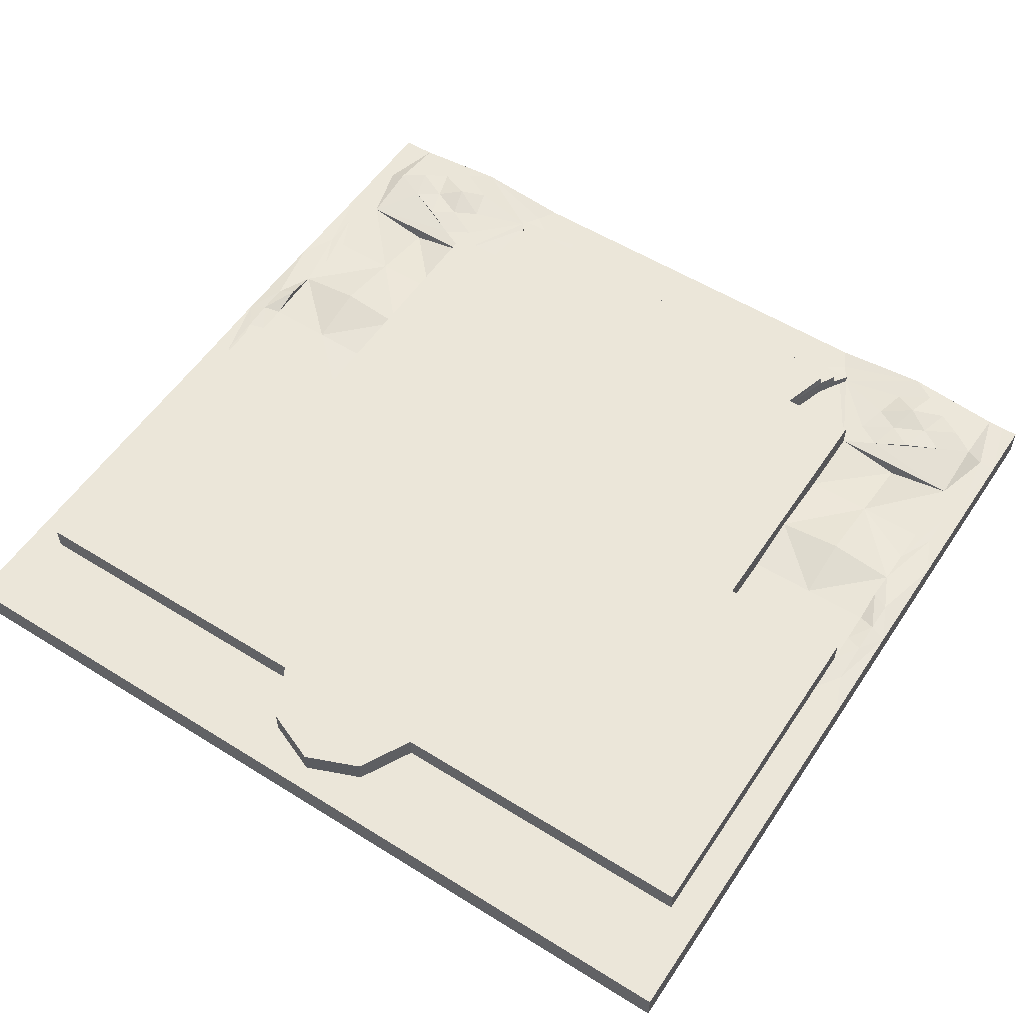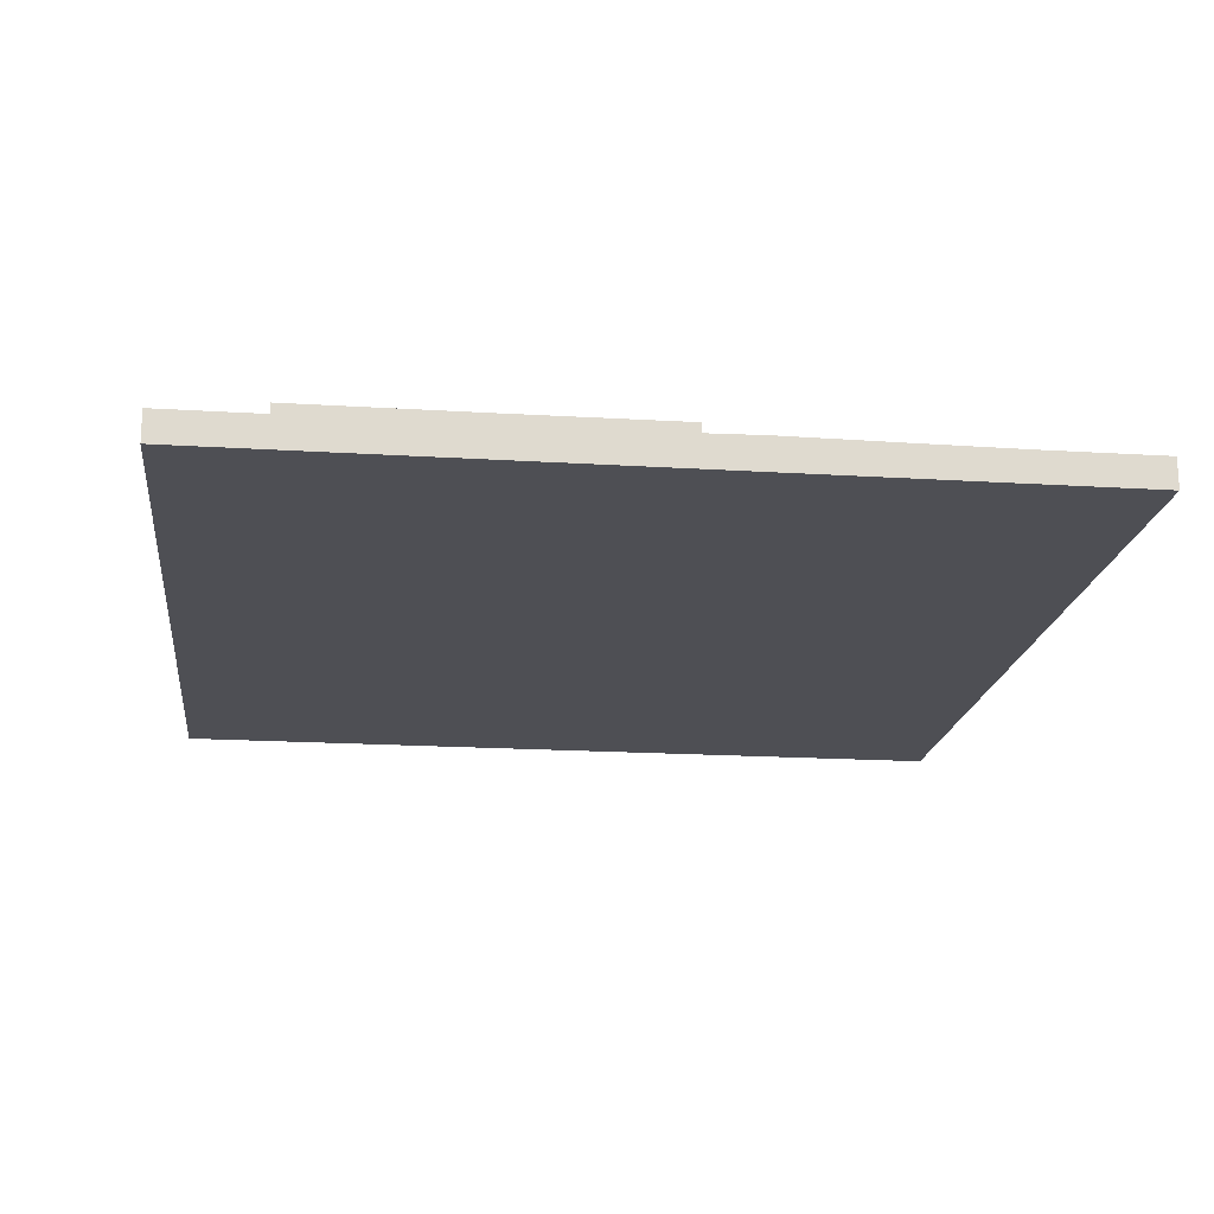
<metadata>
{"format":"obj","ext":"obj","renderer":"f3d","projection":"perspective","resolution":1024,"background":"white","views":[{"elev":55.3,"azim":-146.7,"up":"+Y"},{"elev":-18.4,"azim":-96.9,"up":"+Y"}]}
</metadata>
<code>
o Cube
v -4.193 0.3152 3.514
v -4.193 0.3152 -4.506
v -4.193 0.02644 3.514
v -4.193 0.02644 -4.506
v -3.869 0.3152 -4.506
v -3.869 0.3171 3.514
v -4.193 0.3152 2.359
v -4.193 0.3152 -1.833
v -3.869 0.3152 -1.833
v -3.869 0.3152 2.359
v -2.609 0.3237 2.359
v -3.869 0.36 0.9615
v -3.869 0.3261 -0.2156
v -2.609 0.3152 -0.2156
v -2.609 0.3686 0.9615
v -3.869 0.3152 -3.569
v -0.7897 0.3152 -3.569
v -0.5227 0.3152 -4.079
v -1.885 0.3152 2.359
v -2.006 0.3152 3.514
v -0.4645 0.3152 3.514
v -0.9321 0.3152 3.514
v -1.457 0.3152 3.514
v -2.044 0.3152 2.842
v -2.135 0.3157 3.003
v -2.225 0.3248 3.138
v -0.4645 0.3152 3.138
v -0.9336 0.3152 3.138
v -1.501 0.3152 3.138
v -0.7897 0.5467 -3.569
v -3.869 0.3915 -1.833
v -3.869 0.3971 -0.2156
v -2.609 0.5467 -1.833
v -1.885 0.3915 2.359
v -2.609 0.3961 2.359
v -2.609 0.3915 -0.2156
v -3.869 0.5467 -1.833
v -3.869 0.5509 -0.2156
v -2.609 0.3915 0.9615
v -3.869 0.3915 -3.569
v -0.7897 0.3915 -3.569
v -0.5227 0.3915 -4.079
v -3.869 0.5467 -3.569
v -1.882 0.5467 2.359
v -2.609 0.5467 0.9615
v -2.044 0.3915 2.842
v -2.135 0.3947 3.003
v -2.225 0.3959 3.138
v -2.609 0.5467 -0.2156
v -2.609 0.5522 2.359
v -1.494 0.3915 3.003
v -0.4645 0.3915 3.003
v -0.9332 0.3915 3.003
v -1.501 0.3915 3.138
v -0.4645 0.3915 3.138
v -0.9336 0.3915 3.138
v -3.869 0.4691 -1.833
v -3.869 0.4741 -0.2156
v -1.884 0.4691 2.359
v -2.609 0.4692 2.359
v -2.609 0.4691 -0.2156
v -2.609 0.4691 0.9615
v -3.869 0.4691 -3.569
v -0.7897 0.4691 -3.569
v -0.5227 0.4691 -4.079
v -2.039 0.4691 2.842
v -2.122 0.4706 3.003
v -1.469 0.4691 2.842
v -0.4645 0.4691 2.842
v -0.9322 0.4691 2.842
v -1.492 0.4691 3.003
v -0.4645 0.4691 3.003
v -0.933 0.4691 3.003
v -0.5227 0.5467 -4.079
v -1.402 0.5467 2.359
v -0.4645 0.5467 2.359
v -0.9321 0.5467 2.359
v -2.026 0.5467 2.842
v -1.464 0.5467 2.842
v -0.4645 0.5467 2.842
v -0.9321 0.5467 2.842
v -4.031 0.3152 -4.506
v -4.031 0.3152 3.514
v -4.193 0.3152 -3.17
v -4.193 0.1708 3.514
v -4.193 0.1708 -4.506
v -2.096 0.02644 -4.506
v -2.096 0.02644 3.514
v -4.193 0.02644 -0.4962
v -1.934 0.3152 -4.506
v -2.937 0.414 3.514
v -4.193 0.3152 2.936
v -4.193 0.3319 0.2629
v -4.031 0.3152 -1.833
v -4.031 0.3152 2.359
v -3.239 0.1846 2.359
v -3.869 0.3152 -4.038
v -3.869 0.3152 -1.024
v -3.869 0.4051 2.936
v -2.247 0.3152 2.359
v -3.869 0.3152 1.66
v -3.869 0.3317 0.3729
v -3.239 0.3152 -0.2156
v -3.239 0.4485 0.9615
v -2.609 0.3152 0.3729
v -2.609 0.3152 1.66
v -3.869 0.3152 -2.701
v -2.329 0.3152 -3.569
v -0.6562 0.3152 -3.824
v -0.2614 0.3152 -4.185
v -1.732 0.3152 3.514
v -2.115 0.3152 3.326
v -0.2322 0.3152 3.514
v -0.6983 0.3152 3.514
v -1.194 0.3152 3.514
v -1.965 0.3152 2.6
v -2.09 0.3152 2.923
v -2.18 0.3162 3.071
v -1.863 0.3152 3.138
v -0.2322 0.3152 3.138
v -0.699 0.3152 3.138
v -1.217 0.3152 3.138
v -0.4645 0.3152 3.326
v -0.9328 0.3152 3.326
v -1.479 0.3152 3.326
v -1.206 0.3152 3.326
v -0.6986 0.3152 3.326
v -0.2322 0.3152 3.326
v -2.096 0.02644 -0.4962
v -1.797 0.3152 3.326
v -3.239 0.3241 0.3729
v -3.239 0.3152 1.66
v -4.031 0.3177 2.936
v -3.239 0.3813 2.648
v -3.403 0.4067 3.225
v -2.773 0.3582 2.936
v -3.554 0.3872 2.792
v -3.17 0.4226 3.37
v -2.691 0.337 2.648
v -2.924 0.3461 2.503
v -3.636 0.4241 3.081
v -2.855 0.3845 3.225
v -3.006 0.3808 2.792
v -3.088 0.4479 3.081
v -3.321 0.3922 2.936
v -4.193 0.3152 -0.785
v -4.112 0.3152 -1.833
v -4.112 0.3152 2.359
v -3.869 0.3152 -1.429
v -3.869 0.3264 1.311
v -3.869 0.3296 0.07866
v -4.193 0.3228 1.311
v -3.95 0.3152 -1.833
v -3.95 0.3152 2.359
v -3.869 0.3152 -0.62
v -3.869 0.3152 2.009
v -3.869 0.4116 0.6672
v -3.95 0.3152 -1.429
v -4.031 0.3436 0.02363
v -4.031 0.3625 0.3179
v -4.031 0.3152 -1.429
v -4.031 0.3152 -0.3807
v -3.95 0.3152 2.009
v -4.031 0.3152 2.009
v -4.031 0.3152 1.66
v -4.031 0.3658 0.6122
v 4.193 0.3152 3.514
v 4.193 0.3152 -4.506
v 4.193 0.02644 3.514
v 4.193 0.02644 -4.506
v 3.869 0.3152 -4.506
v 3.869 0.3171 3.514
v 4.193 0.3152 2.359
v 4.193 0.3152 -1.833
v 3.869 0.3152 -1.833
v 3.869 0.3152 2.359
v 2.609 0.3237 2.359
v 3.869 0.36 0.9615
v 3.869 0.3261 -0.2156
v 2.609 0.3152 -0.2156
v 2.609 0.3686 0.9615
v 3.869 0.3152 -3.569
v 0 0.3152 -4.291
v 0.7897 0.3152 -3.569
v 0 0.3152 3.514
v 0 0.3152 -4.506
v 0 0.02644 3.514
v 0 0.02644 -4.506
v 0 0.3152 -4.506
v 0.5227 0.3152 -4.079
v 1.885 0.3152 2.359
v 2.006 0.3152 3.514
v 0 0.3152 3.138
v 0.4645 0.3152 3.514
v 0.9321 0.3152 3.514
v 1.457 0.3152 3.514
v 2.044 0.3152 2.842
v 2.135 0.3157 3.003
v 2.225 0.3248 3.138
v 0.4645 0.3152 3.138
v 0.9336 0.3152 3.138
v 1.501 0.3152 3.138
v 0.7897 0.5467 -3.569
v 3.869 0.3915 -1.833
v 3.869 0.3971 -0.2156
v 2.609 0.5467 -1.833
v 1.885 0.3915 2.359
v 2.609 0.3961 2.359
v 2.609 0.3915 -0.2156
v 3.869 0.5467 -1.833
v 3.869 0.5509 -0.2156
v 2.609 0.3915 0.9615
v 3.869 0.3915 -3.569
v 0.7897 0.3915 -3.569
v 0.5227 0.3915 -4.079
v 0 0.5467 -1.833
v 0 0.3915 -4.291
v 3.869 0.5467 -3.569
v 1.882 0.5467 2.359
v 0 0.3915 3.003
v 0 0.3915 3.138
v 2.609 0.5467 0.9615
v 0 0.5467 0.9615
v 2.044 0.3915 2.842
v 2.135 0.3947 3.003
v 2.225 0.3959 3.138
v 0 0.5467 -0.2156
v 2.609 0.5467 -0.2156
v 2.609 0.5522 2.359
v 1.494 0.3915 3.003
v 0.4645 0.3915 3.003
v 0.9332 0.3915 3.003
v 1.501 0.3915 3.138
v 0.4645 0.3915 3.138
v 0.9336 0.3915 3.138
v 3.869 0.4691 -1.833
v 3.869 0.4741 -0.2156
v 1.884 0.4691 2.359
v 2.609 0.4692 2.359
v 2.609 0.4691 -0.2156
v 2.609 0.4691 0.9615
v 3.869 0.4691 -3.569
v 0.7897 0.4691 -3.569
v 0.5227 0.4691 -4.079
v 0 0.4691 -4.291
v 0 0.4691 2.842
v 0 0.4691 3.003
v 2.039 0.4691 2.842
v 2.122 0.4706 3.003
v 1.469 0.4691 2.842
v 0.4645 0.4691 2.842
v 0.9322 0.4691 2.842
v 1.492 0.4691 3.003
v 0.4645 0.4691 3.003
v 0.933 0.4691 3.003
v 0.5227 0.5467 -4.079
v 0 0.5467 2.359
v 0 0.5467 -4.291
v 1.402 0.5467 2.359
v 0 0.5467 2.842
v 0.4645 0.5467 2.359
v 0.9321 0.5467 2.359
v 2.026 0.5467 2.842
v 1.464 0.5467 2.842
v 0.4645 0.5467 2.842
v 0.9321 0.5467 2.842
v 4.031 0.3152 -4.506
v 4.031 0.3152 3.514
v 4.193 0.3152 -3.17
v 4.193 0.1708 3.514
v 4.193 0.1708 -4.506
v 2.096 0.02644 -4.506
v 2.096 0.02644 3.514
v 4.193 0.02644 -0.4962
v 1.934 0.3152 -4.506
v 2.937 0.414 3.514
v 4.193 0.3152 2.936
v 4.193 0.3319 0.2629
v 4.031 0.3152 -1.833
v 4.031 0.3152 2.359
v 3.239 0.1846 2.359
v 3.869 0.3152 -4.038
v 3.869 0.3152 -1.024
v 3.869 0.4051 2.936
v 2.247 0.3152 2.359
v 3.869 0.3152 1.66
v 3.869 0.3317 0.3729
v 3.239 0.3152 -0.2156
v 3.239 0.4485 0.9615
v 2.609 0.3152 0.3729
v 2.609 0.3152 1.66
v 3.869 0.3152 -2.701
v 2.329 0.3152 -3.569
v 0.6562 0.3152 -3.824
v 0 0.3152 3.326
v 0 0.3152 -4.506
v 0 0.3152 -4.399
v 0 0.1708 3.514
v 0 0.02644 -0.4962
v 0 0.1708 -4.506
v 0.2614 0.3152 -4.185
v 1.732 0.3152 3.514
v 2.115 0.3152 3.326
v 0.2322 0.3152 3.514
v 0.6983 0.3152 3.514
v 1.194 0.3152 3.514
v 1.965 0.3152 2.6
v 2.09 0.3152 2.923
v 2.18 0.3162 3.071
v 1.863 0.3152 3.138
v 0.2322 0.3152 3.138
v 0.699 0.3152 3.138
v 1.217 0.3152 3.138
v 0.4645 0.3152 3.326
v 0.9328 0.3152 3.326
v 1.479 0.3152 3.326
v 1.206 0.3152 3.326
v 0.6986 0.3152 3.326
v 0.2322 0.3152 3.326
v 2.096 0.02644 -0.4962
v 1.797 0.3152 3.326
v 3.239 0.3241 0.3729
v 3.239 0.3152 1.66
v 4.031 0.3177 2.936
v 3.239 0.3813 2.648
v 3.403 0.4067 3.225
v 2.773 0.3582 2.936
v 3.554 0.3872 2.792
v 3.17 0.4226 3.37
v 2.691 0.337 2.648
v 2.924 0.3461 2.503
v 3.636 0.4241 3.081
v 2.855 0.3845 3.225
v 3.006 0.3808 2.792
v 3.088 0.4479 3.081
v 3.321 0.3922 2.936
v 4.193 0.3152 -0.785
v 4.112 0.3152 -1.833
v 4.112 0.3152 2.359
v 3.869 0.3152 -1.429
v 3.869 0.3264 1.311
v 3.869 0.3296 0.07866
v 4.193 0.3228 1.311
v 3.95 0.3152 -1.833
v 3.95 0.3152 2.359
v 3.869 0.3152 -0.62
v 3.869 0.3152 2.009
v 3.869 0.4116 0.6672
v 3.95 0.3152 -1.429
v 4.031 0.3436 0.02363
v 4.031 0.3625 0.3179
v 4.031 0.3152 -1.429
v 4.031 0.3152 -0.3807
v 3.95 0.3152 2.009
v 4.031 0.3152 2.009
v 4.031 0.3152 1.66
v 4.031 0.3658 0.6122
f 116 46 34
f 122 56 54
f 109 41 42
f 121 55 56
f 98 13 31
f 108 40 41
f 120 221 55
f 13 36 32
f 107 31 40
f 26 54 48
f 15 35 39
f 25 26 47
f 14 15 36
f 11 34 35
f 24 25 46
f 110 42 217
f 52 220 247
f 35 34 59
f 34 46 66
f 40 31 57
f 47 51 71
f 35 60 62
f 217 42 65
f 54 51 47
f 32 58 57
f 36 39 62
f 53 73 71
f 42 41 64
f 52 72 73
f 32 36 61
f 221 220 52
f 55 52 53
f 56 53 51
f 64 63 43
f 60 59 44
f 63 57 37
f 59 66 78
f 60 50 45
f 245 65 74
f 71 68 66
f 58 38 37
f 61 62 45
f 70 81 79
f 247 246 69
f 72 69 70
f 73 70 68
f 41 40 63
f 47 67 66
f 49 33 37
f 227 216 33
f 227 49 45
f 75 45 44
f 33 30 43
f 79 75 44
f 260 257 76
f 80 76 77
f 81 77 75
f 68 79 78
f 58 61 49
f 65 64 30
f 69 246 260
f 69 80 81
f 46 116 24
f 116 34 19
f 56 122 28
f 122 54 29
f 41 109 17
f 109 42 18
f 55 121 27
f 121 56 28
f 32 31 13
f 98 31 149
f 13 98 155
f 9 149 31
f 40 108 16
f 108 41 17
f 221 120 193
f 120 55 27
f 36 103 14
f 103 36 13
f 31 107 9
f 107 40 16
f 54 26 29
f 119 29 26
f 35 15 11
f 106 11 15
f 48 47 26
f 118 26 25
f 39 36 15
f 105 15 14
f 34 11 19
f 100 19 11
f 47 46 25
f 117 25 24
f 42 110 18
f 110 217 183
f 52 247 72
f 35 59 60
f 34 66 59
f 40 57 63
f 47 71 67
f 35 62 39
f 217 65 245
f 54 47 48
f 32 57 31
f 36 62 61
f 53 71 51
f 42 64 65
f 52 73 53
f 32 61 58
f 221 52 55
f 55 53 56
f 56 51 54
f 64 43 30
f 60 44 50
f 63 37 43
f 59 78 44
f 60 45 62
f 245 74 258
f 71 66 67
f 58 37 57
f 61 45 49
f 70 79 68
f 247 69 72
f 72 70 73
f 73 68 71
f 41 63 64
f 47 66 46
f 49 37 38
f 227 33 49
f 227 45 223
f 45 75 223
f 76 223 77
f 223 76 257
f 44 45 50
f 223 75 77
f 74 30 258
f 216 30 33
f 37 33 43
f 30 216 258
f 79 44 78
f 260 76 80
f 80 77 81
f 81 75 79
f 68 78 66
f 58 49 38
f 65 30 74
f 69 260 80
f 69 81 70
f 307 207 224
f 313 233 235
f 294 215 214
f 312 235 234
f 283 204 179
f 293 214 213
f 311 234 221
f 179 205 209
f 292 213 204
f 199 226 233
f 181 212 208
f 198 225 199
f 180 209 181
f 177 208 207
f 197 224 198
f 301 217 215
f 231 247 220
f 208 238 207
f 207 248 224
f 213 236 204
f 225 253 230
f 208 241 239
f 217 244 215
f 233 225 230
f 205 236 237
f 209 241 212
f 232 253 255
f 215 243 214
f 231 255 254
f 205 240 209
f 221 231 220
f 234 232 231
f 235 230 232
f 243 218 242
f 239 219 238
f 242 210 236
f 238 263 248
f 239 222 229
f 245 256 244
f 253 248 250
f 237 210 211
f 240 222 241
f 252 264 266
f 247 251 246
f 254 252 251
f 255 250 252
f 214 242 213
f 225 248 249
f 228 210 206
f 227 206 216
f 227 222 228
f 259 219 222
f 206 218 203
f 264 219 259
f 260 261 257
f 265 262 261
f 266 259 262
f 250 263 264
f 237 228 240
f 244 203 243
f 251 260 246
f 251 266 265
f 224 197 307
f 307 191 207
f 235 201 313
f 313 202 233
f 214 184 294
f 294 190 215
f 234 200 312
f 312 201 235
f 205 179 204
f 283 340 204
f 179 346 283
f 175 204 340
f 213 182 293
f 293 184 214
f 221 193 311
f 311 200 234
f 209 180 288
f 288 179 209
f 204 175 292
f 292 182 213
f 233 202 199
f 310 199 202
f 208 177 181
f 291 181 177
f 226 199 225
f 309 198 199
f 212 181 209
f 290 180 181
f 207 191 177
f 285 177 191
f 225 198 224
f 308 197 198
f 215 190 301
f 301 183 217
f 231 254 247
f 208 239 238
f 207 238 248
f 213 242 236
f 225 249 253
f 208 212 241
f 217 245 244
f 233 226 225
f 205 204 236
f 209 240 241
f 232 230 253
f 215 244 243
f 231 232 255
f 205 237 240
f 221 234 231
f 234 235 232
f 235 233 230
f 243 203 218
f 239 229 219
f 242 218 210
f 238 219 263
f 239 241 222
f 245 258 256
f 253 249 248
f 237 236 210
f 240 228 222
f 252 250 264
f 247 254 251
f 254 255 252
f 255 253 250
f 214 243 242
f 225 224 248
f 228 211 210
f 227 228 206
f 227 223 222
f 222 223 259
f 261 262 223
f 223 257 261
f 219 229 222
f 223 262 259
f 256 258 203
f 216 206 203
f 210 218 206
f 203 258 216
f 264 263 219
f 260 265 261
f 265 266 262
f 266 264 259
f 250 248 263
f 237 211 228
f 244 256 203
f 251 265 260
f 251 252 266
f 83 133 92
f 86 85 146
f 107 84 8
f 12 157 166
f 10 132 156
f 12 131 102
f 130 112 20
f 17 90 108
f 298 115 23
f 87 129 89
f 300 87 86
f 91 142 138
f 113 128 123
f 127 124 22
f 126 125 23
f 122 29 125
f 28 122 126
f 124 126 115
f 121 28 124
f 27 121 127
f 123 127 114
f 128 120 27
f 295 193 120
f 185 295 128
f 129 88 3
f 299 187 88
f 188 299 129
f 119 26 112
f 29 119 130
f 125 130 111
f 103 13 151
f 14 103 131
f 15 105 131
f 132 104 12
f 15 104 132
f 106 132 96
f 92 148 7
f 133 154 95
f 6 99 133
f 100 116 19
f 116 100 24
f 117 100 25
f 26 91 112
f 25 100 118
f 100 117 24
f 10 11 96
f 11 26 118
f 112 91 20
f 100 11 118
f 10 137 140
f 99 135 141
f 26 136 142
f 136 139 143
f 136 143 144
f 135 145 141
f 145 134 137
f 145 137 141
f 141 137 99
f 143 134 145
f 143 145 144
f 144 145 135
f 139 11 140
f 139 140 143
f 143 140 134
f 142 136 144
f 142 144 138
f 138 144 135
f 131 12 104
f 103 102 131
f 14 131 105
f 15 131 104
f 132 12 150
f 15 132 106
f 106 96 11
f 94 158 153
f 13 159 151
f 94 147 158
f 93 162 146
f 95 163 148
f 101 163 156
f 98 162 155
f 12 165 150
f 7 165 152
f 165 12 166
f 165 166 152
f 152 166 93
f 165 7 164
f 165 164 150
f 150 164 101
f 162 93 159
f 162 159 155
f 155 159 13
f 163 95 154
f 163 154 156
f 156 154 10
f 163 101 164
f 163 164 148
f 148 164 7
f 162 98 161
f 162 161 146
f 146 161 8
f 147 8 161
f 147 161 158
f 158 161 98
f 159 93 160
f 159 160 151
f 151 160 102
f 158 98 149
f 158 149 153
f 153 149 9
f 157 102 160
f 157 160 166
f 166 160 93
f 83 92 1
f 92 85 1
f 85 89 3
f 89 86 4
f 86 84 2
f 84 86 8
f 89 85 86
f 92 7 85
f 7 152 85
f 86 146 8
f 146 152 93
f 152 146 85
f 82 97 5
f 82 2 97
f 84 16 97
f 147 107 8
f 9 107 153
f 94 107 147
f 2 84 97
f 107 94 153
f 84 107 16
f 101 156 132
f 96 132 10
f 12 102 157
f 130 20 111
f 90 18 186
f 297 110 183
f 18 90 109
f 297 186 110
f 5 97 108
f 108 97 16
f 5 108 90
f 109 90 17
f 186 18 110
f 113 298 185
f 298 88 187
f 88 85 3
f 85 83 1
f 6 20 91
f 85 6 83
f 298 85 88
f 21 298 113
f 115 298 22
f 114 298 21
f 298 20 85
f 20 298 111
f 85 20 6
f 22 298 114
f 298 23 111
f 87 89 4
f 87 300 188
f 4 86 87
f 2 82 86
f 90 86 5
f 82 5 86
f 90 300 86
f 300 90 186
f 113 123 21
f 127 22 114
f 126 23 115
f 122 125 126
f 28 126 124
f 124 115 22
f 121 124 127
f 27 127 123
f 123 114 21
f 128 27 123
f 295 120 128
f 185 128 113
f 129 3 89
f 299 88 129
f 188 129 87
f 119 112 130
f 29 130 125
f 125 111 23
f 103 151 102
f 148 133 95
f 133 148 92
f 154 133 10
f 99 10 133
f 6 133 83
f 137 10 99
f 10 140 11
f 140 137 134
f 138 135 91
f 6 135 99
f 135 6 91
f 139 26 11
f 26 142 91
f 136 26 139
f 132 150 101
f 268 277 324
f 271 337 270
f 292 174 269
f 178 357 348
f 176 347 323
f 178 287 322
f 321 192 303
f 184 293 275
f 298 196 306
f 272 274 320
f 300 271 272
f 276 329 333
f 304 314 319
f 318 195 315
f 317 196 316
f 313 316 202
f 201 317 313
f 315 306 317
f 312 315 201
f 200 318 312
f 314 305 318
f 319 200 311
f 295 311 193
f 185 319 295
f 320 169 273
f 299 273 187
f 188 320 299
f 310 303 199
f 202 321 310
f 316 302 321
f 288 342 179
f 180 322 288
f 181 322 290
f 323 178 289
f 181 323 289
f 291 281 323
f 277 173 339
f 324 280 345
f 172 324 284
f 285 191 307
f 307 197 285
f 308 198 285
f 199 303 276
f 198 309 285
f 285 197 308
f 176 281 177
f 177 309 199
f 303 192 276
f 285 309 177
f 176 331 328
f 284 332 326
f 199 333 327
f 327 334 330
f 327 335 334
f 326 332 336
f 336 328 325
f 336 332 328
f 332 284 328
f 334 336 325
f 334 335 336
f 335 326 336
f 330 331 177
f 330 334 331
f 334 325 331
f 333 335 327
f 333 329 335
f 329 326 335
f 322 289 178
f 288 322 287
f 180 290 322
f 181 289 322
f 323 341 178
f 181 291 323
f 291 177 281
f 279 344 349
f 179 342 350
f 279 349 338
f 278 337 353
f 280 339 354
f 286 347 354
f 283 346 353
f 178 341 356
f 173 343 356
f 356 357 178
f 356 343 357
f 343 278 357
f 356 355 173
f 356 341 355
f 341 286 355
f 353 350 278
f 353 346 350
f 346 179 350
f 354 345 280
f 354 347 345
f 347 176 345
f 354 355 286
f 354 339 355
f 339 173 355
f 353 352 283
f 353 337 352
f 337 174 352
f 338 352 174
f 338 349 352
f 349 283 352
f 350 351 278
f 350 342 351
f 342 287 351
f 349 340 283
f 349 344 340
f 344 175 340
f 348 351 287
f 348 357 351
f 357 278 351
f 268 167 277
f 277 167 270
f 270 169 274
f 274 170 271
f 271 168 269
f 269 174 271
f 274 271 270
f 277 270 173
f 173 270 343
f 271 174 337
f 337 278 343
f 343 270 337
f 267 171 282
f 267 282 168
f 269 282 182
f 338 174 292
f 175 344 292
f 279 338 292
f 168 282 269
f 292 344 279
f 269 182 292
f 286 323 347
f 281 176 323
f 178 348 287
f 321 302 192
f 275 186 190
f 297 183 301
f 190 294 275
f 297 301 186
f 171 293 282
f 293 182 282
f 171 275 293
f 294 184 275
f 186 301 190
f 304 185 298
f 298 187 273
f 273 169 270
f 270 167 268
f 172 276 192
f 270 268 172
f 298 273 270
f 194 304 298
f 306 195 298
f 305 194 298
f 298 270 192
f 192 302 298
f 270 172 192
f 195 305 298
f 298 302 196
f 272 170 274
f 272 188 300
f 189 296 186
f 170 272 271
f 168 271 267
f 275 171 271
f 267 271 171
f 300 189 186
f 275 271 300
f 300 186 275
f 304 194 314
f 318 305 195
f 317 306 196
f 313 317 316
f 201 315 317
f 315 195 306
f 312 318 315
f 200 314 318
f 314 194 305
f 319 314 200
f 295 319 311
f 185 304 319
f 320 274 169
f 299 320 273
f 188 272 320
f 310 321 303
f 202 316 321
f 316 196 302
f 288 287 342
f 339 280 324
f 324 277 339
f 345 176 324
f 284 324 176
f 172 268 324
f 328 284 176
f 176 177 331
f 331 325 328
f 329 276 326
f 172 284 326
f 326 276 172
f 330 177 199
f 199 276 333
f 327 330 199
f 323 286 341

</code>
